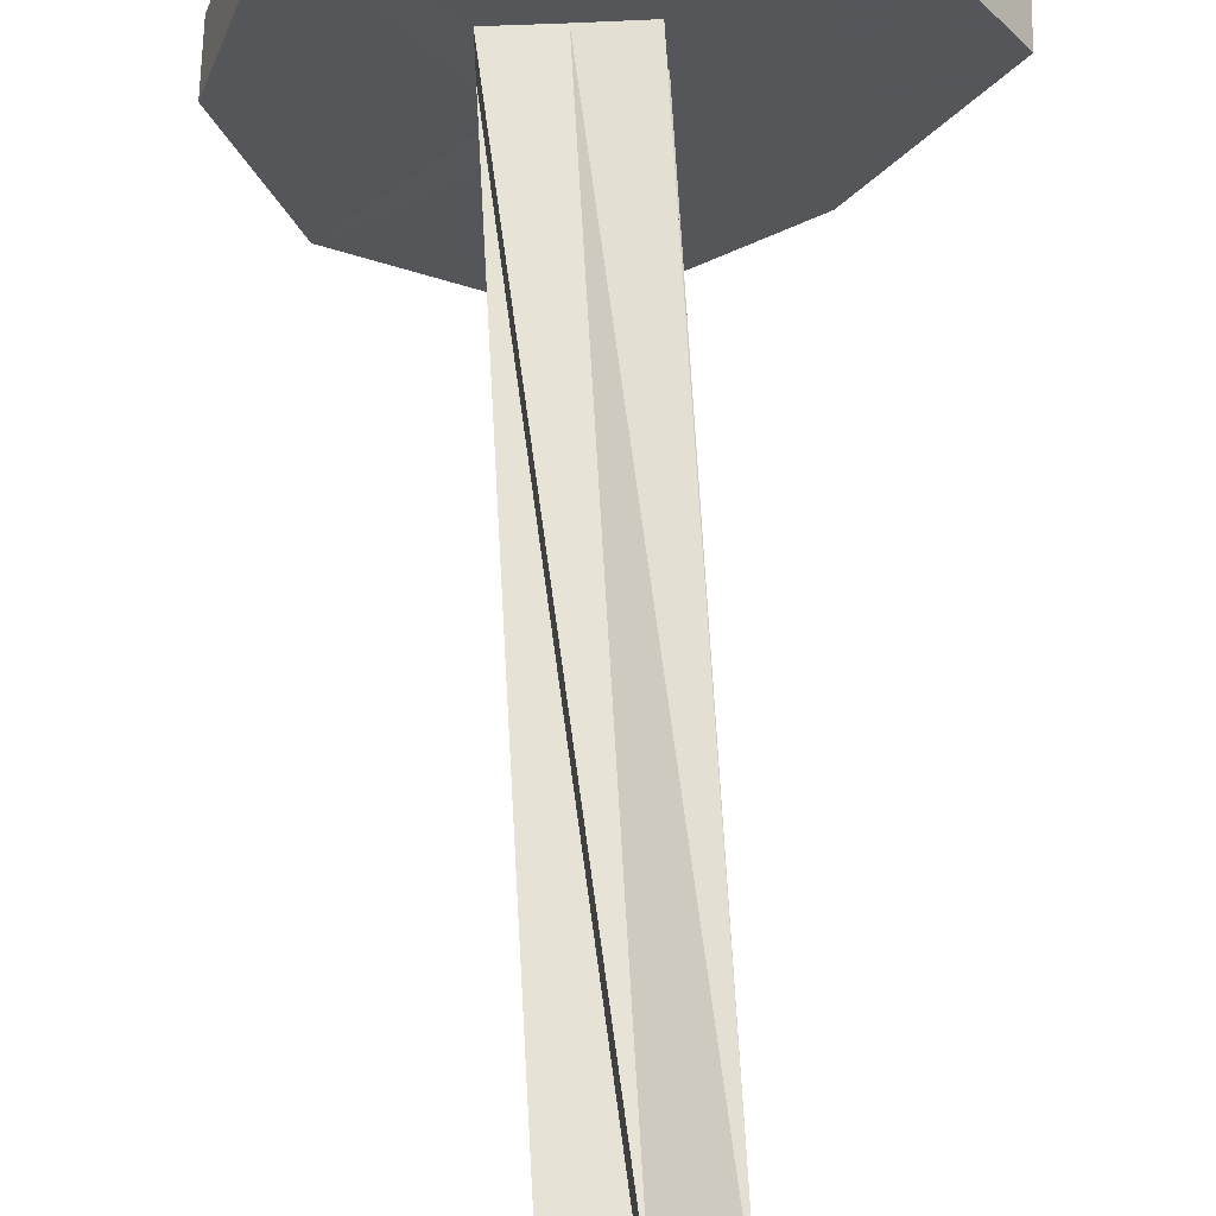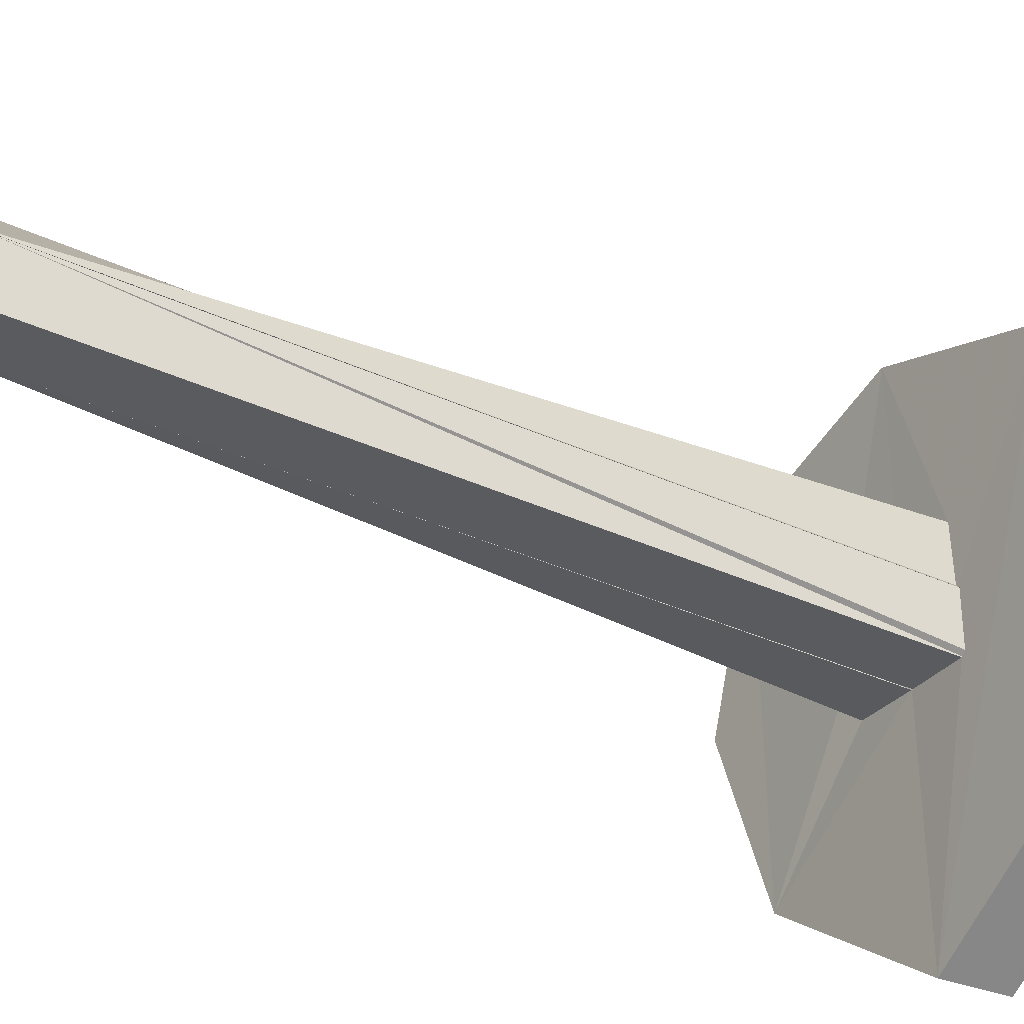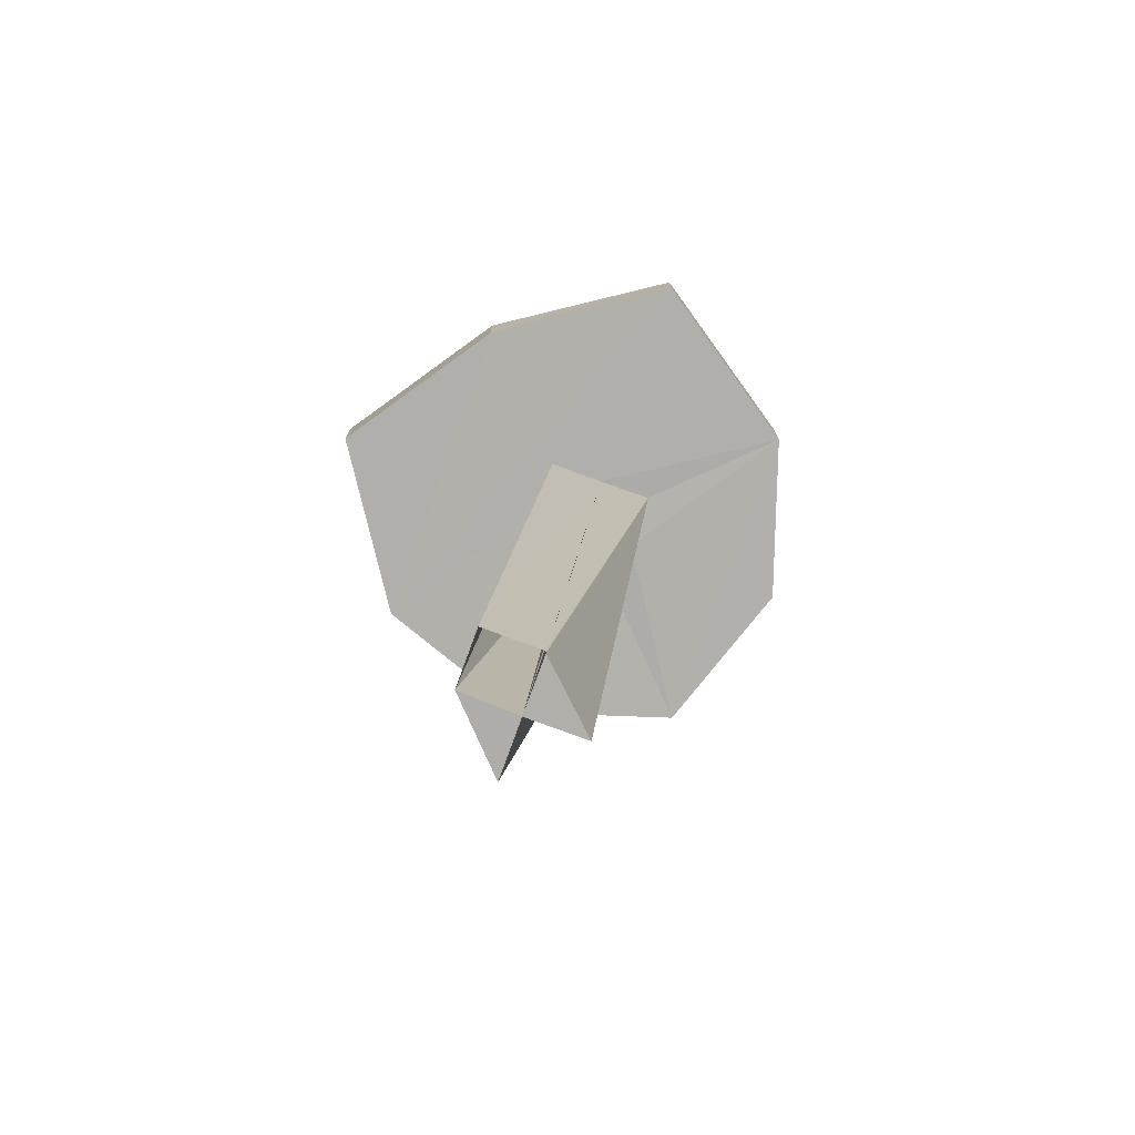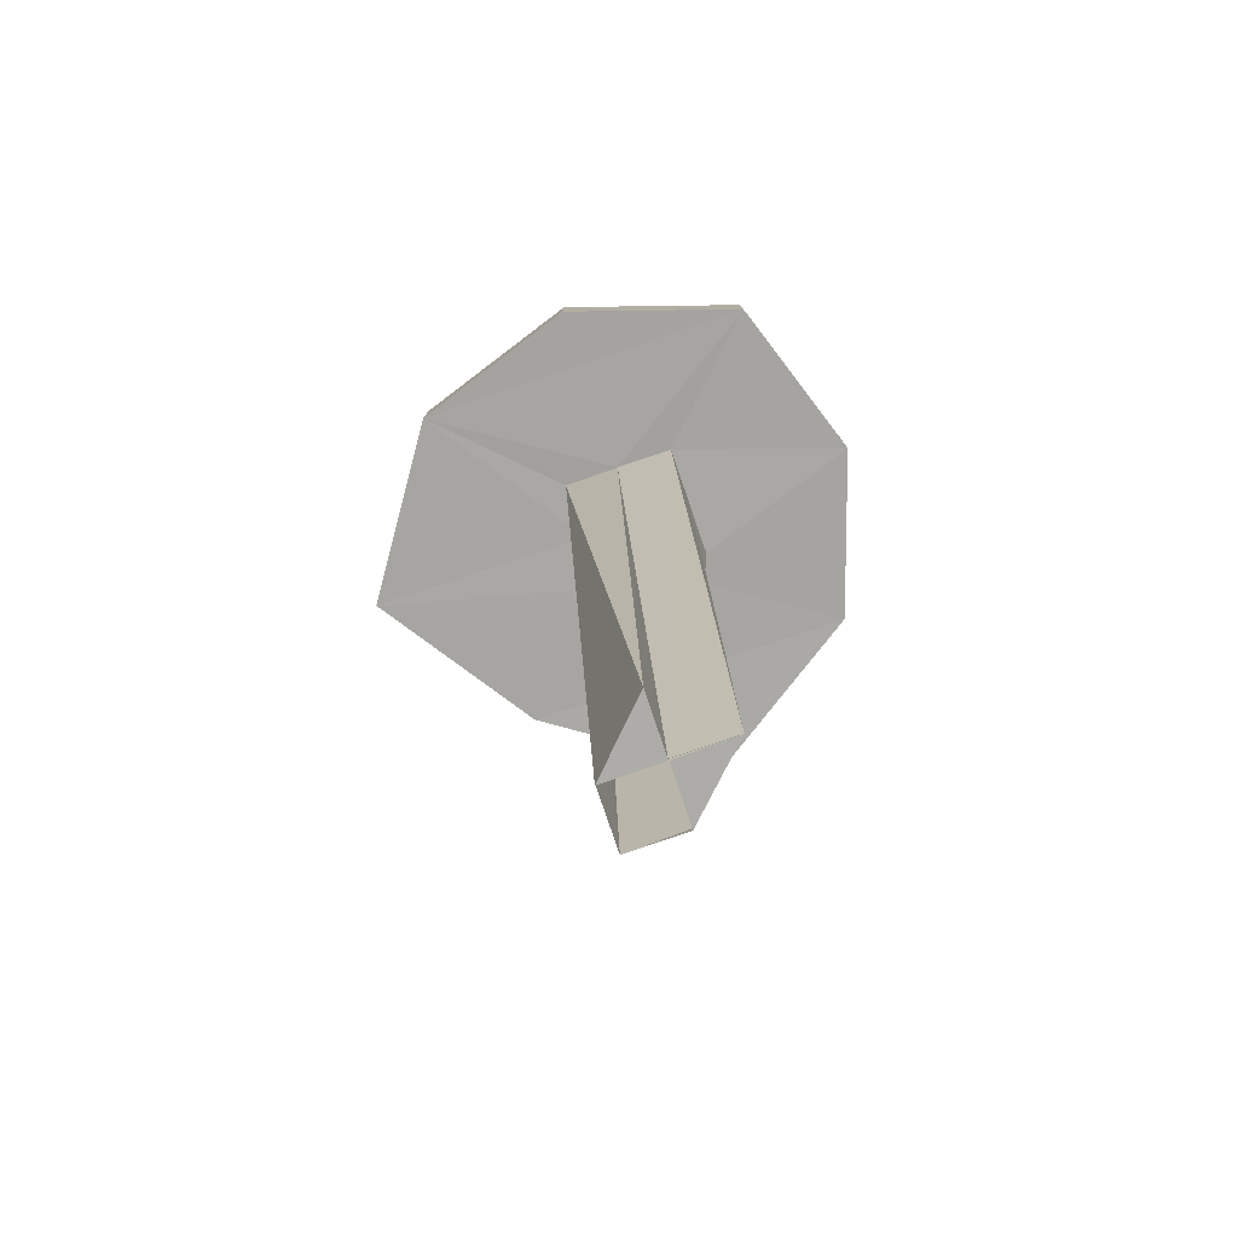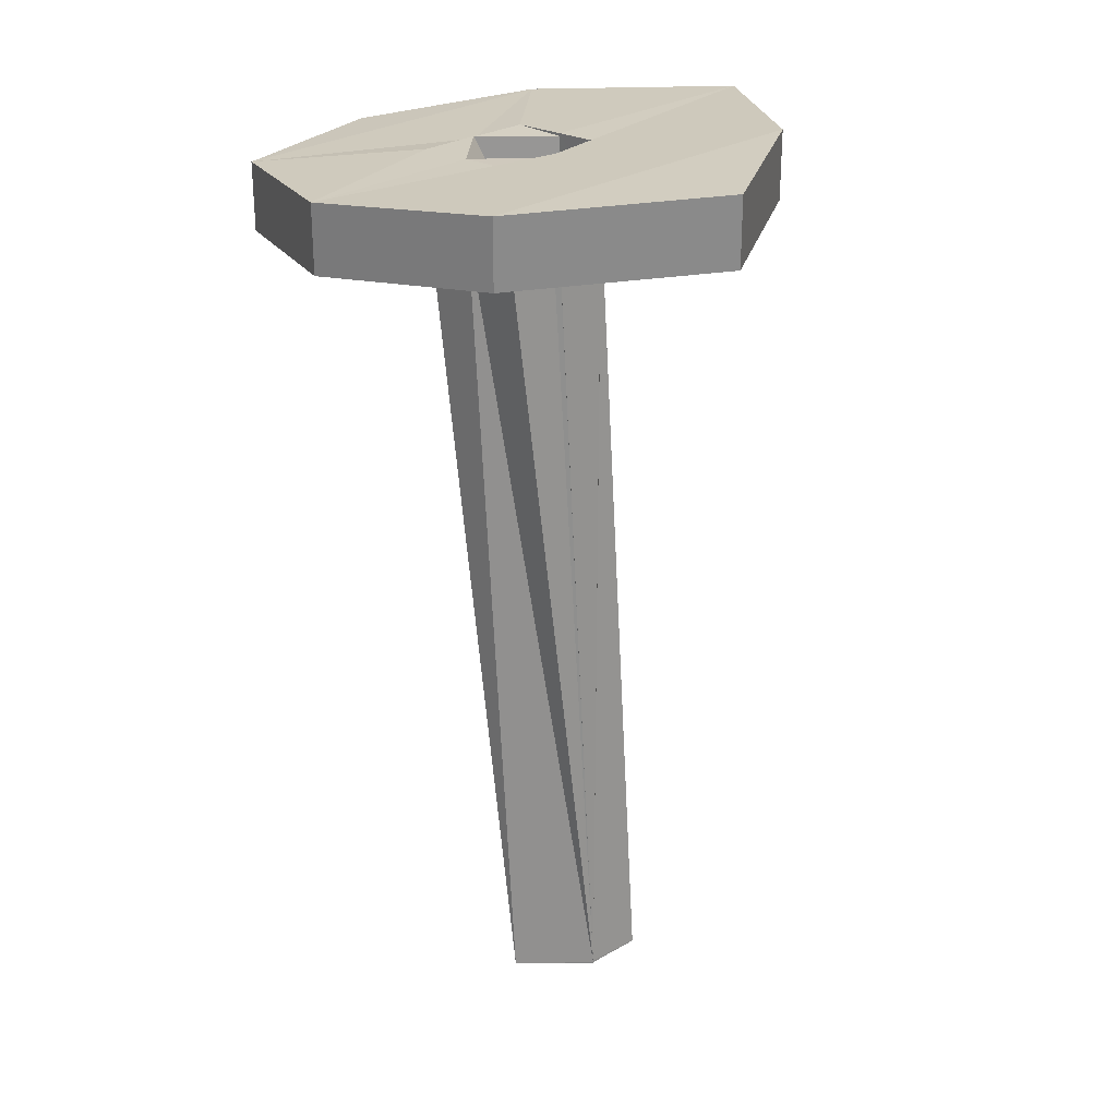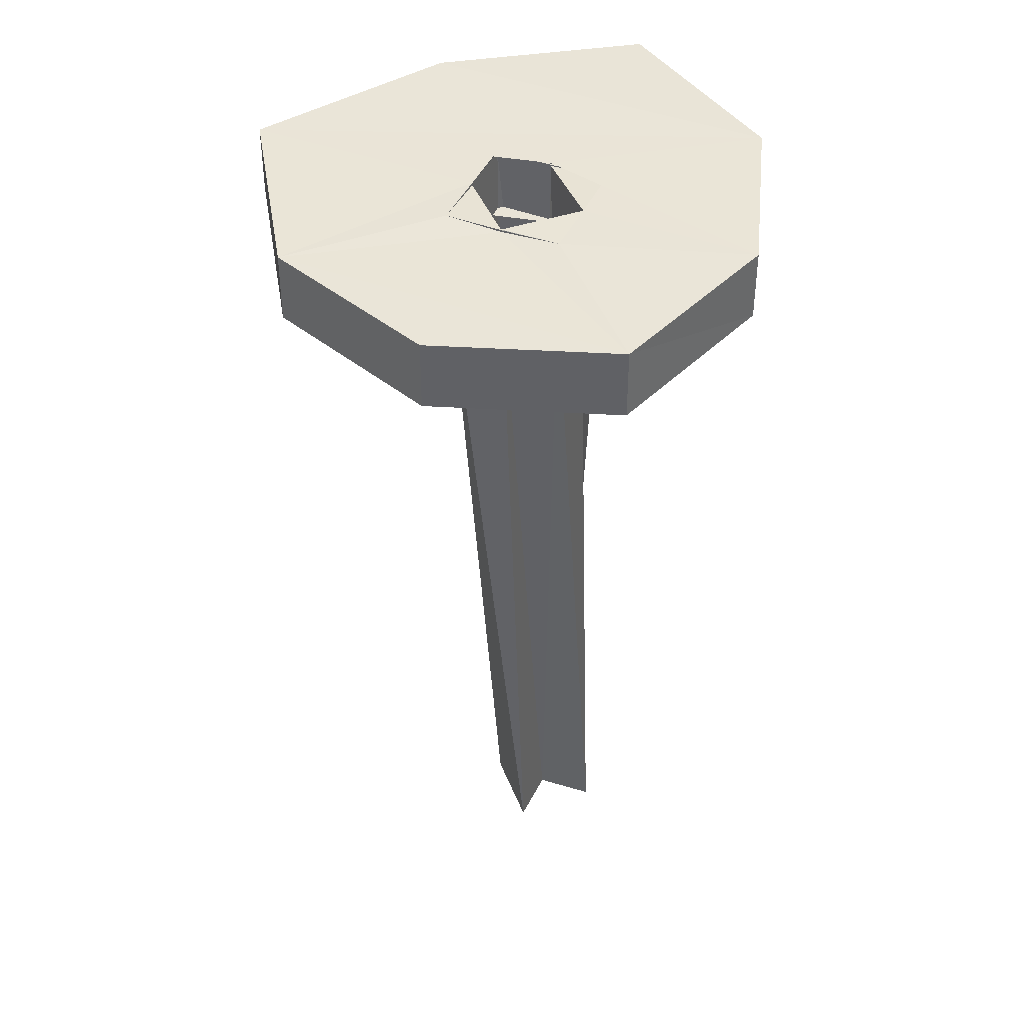
<metadata>
{"format":"obj","ext":"obj","renderer":"f3d","projection":"perspective","resolution":1024,"background":"white","views":[{"elev":62.5,"azim":-179.1,"up":"+Y"},{"elev":-32.1,"azim":-119.6,"up":"+Y"},{"elev":-76.7,"azim":-19.9,"up":"+Z"},{"elev":-79.0,"azim":108.8,"up":"+Z"},{"elev":26.9,"azim":-131.9,"up":"+Z"},{"elev":40.1,"azim":114.2,"up":"+Z"}]}
</metadata>
<code>
o 12705
v 2232 1862 10.39
v 2232 1862 10.39
v 2232 1862 10.39
v 2232 1862 10.39
v 2232 1862 10.39
v 2232 1862 10.38
v 2232 1862 10.39
v 2232 1862 10.38
v 2232 1862 10.39
v 2232 1862 10.38
v 2232 1862 10.38
v 2232 1862 10.38
v 2232 1862 10.39
v 2232 1862 10.39
v 2232 1862 10.38
v 2232 1862 10.38
v 2232 1862 10.37
v 2232 1862 10.37
v 2232 1862 10.38
v 2232 1862 10.38
v 2232 1862 10.37
v 2232 1862 10.39
v 2232 1862 10.37
v 2232 1862 10.39
v 2232 1862 10.39
v 2232 1862 10.39
v 2232 1862 10.39
v 2232 1862 10.39
v 2232 1862 10.39
v 2232 1862 10.38
v 2232 1862 10.38
v 2232 1862 10.39
v 2232 1862 10.38
v 2232 1862 10.39
v 2232 1862 10.39
v 2232 1862 10.38
v 2232 1862 10.39
v 2232 1862 10.38
v 2232 1862 10.39
v 2232 1862 10.38
v 2232 1862 10.38
v 2232 1862 10.38
v 2232 1862 10.39
v 2232 1862 10.38
v 2232 1862 10.38
v 2232 1862 10.39
v 2232 1862 10.39
v 2232 1862 10.39
v 2232 1862 10.39
v 2232 1862 10.39
v 2232 1862 10.39
v 2232 1862 10.24
v 2232 1862 10.39
v 2232 1862 10.38
v 2232 1862 10.39
v 2232 1862 10.24
v 2232 1862 10.24
v 2232 1862 10.24
v 2232 1862 10.39
v 2232 1862 10.39
v 2232 1862 10.39
v 2232 1862 10.38
v 2232 1862 10.39
v 2232 1862 10.39
v 2232 1862 10.38
v 2232 1862 10.24
v 2232 1862 10.38
v 2232 1862 10.24
v 2232 1862 10.39
v 2232 1862 10.24
v 2232 1862 10.24
v 2232 1862 10.24
v 2232 1862 10.38
v 2232 1862 10.24
v 2232 1862 10.24
v 2232 1862 10.38
v 2232 1862 10.39
v 2232 1862 10.24
v 2232 1862 10.38
v 2232 1862 10.24
v 2232 1862 10.24
v 2232 1862 10.38
v 2232 1862 10.38
v 2232 1862 10.24
v 2232 1862 10.24
v 2232 1862 10.24
v 2232 1862 10.24
v 2232 1862 10.24
v 2232 1862 10.24
v 2232 1862 10.38
v 2232 1862 10.38
v 2232 1862 10.24
v 2232 1862 10.38
v 2232 1862 10.24
v 2232 1862 10.24
v 2232 1862 10.24
v 2232 1862 10.24
v 2232 1862 10.38
v 2232 1862 10.24
v 2232 1862 10.39
v 2232 1862 10.39
v 2232 1862 10.38
v 2232 1862 10.38
v 2232 1862 10.38
v 2232 1862 10.38
v 2232 1862 10.38
v 2232 1862 10.38
v 2232 1862 10.24
v 2232 1862 10.38
v 2232 1862 10.38
v 2232 1862 10.38
v 2232 1862 10.24
v 2232 1862 10.24
v 2232 1862 10.38
v 2232 1862 10.24
v 2232 1862 10.38
v 2232 1862 10.38
v 2232 1862 10.38
v 2232 1862 10.24
v 2232 1862 10.24
v 2232 1862 10.24
v 2232 1862 10.38
v 2232 1862 10.39
v 2232 1862 10.24
v 2232 1862 10.24
v 2232 1862 10.24
v 2232 1862 10.24
v 2232 1862 10.24
v 2232 1862 10.24
v 2232 1862 10.38
v 2232 1862 10.38
v 2232 1862 10.38
v 2232 1862 10.24
v 2232 1862 10.37
v 2232 1862 10.38
v 2232 1862 10.39
v 2232 1862 10.39
v 2232 1862 10.39
v 2232 1862 10.37
v 2232 1862 10.38
v 2232 1862 10.38
v 2232 1862 10.39
v 2232 1862 10.39
v 2232 1862 10.38
v 2232 1862 10.38
v 2232 1862 10.38
v 2232 1862 10.39
v 2232 1862 10.39
v 2232 1862 10.39
v 2232 1862 10.39
v 2232 1862 10.38
v 2232 1862 10.38
v 2232 1862 10.24
v 2232 1862 10.24
v 2232 1862 10.38
v 2232 1862 10.39
v 2232 1862 10.39
v 2232 1862 10.24
v 2232 1862 10.38
v 2232 1862 10.39
v 2232 1862 10.39
v 2232 1862 10.39
v 2232 1862 10.39
v 2232 1862 10.39
v 2232 1862 10.39
v 2232 1862 10.39
v 2232 1862 10.39
v 2232 1862 10.39
v 2232 1862 10.39
v 2232 1862 10.39
v 2232 1862 10.39
v 2232 1862 10.39
v 2232 1862 10.39
v 2232 1862 10.39
v 2232 1862 10.39
v 2232 1862 10.39
v 2232 1862 10.39
v 2232 1862 10.39
v 2232 1862 10.39
v 2232 1862 10.39
v 2232 1862 10.39
v 2232 1862 10.39
v 2232 1862 10.39
v 2232 1862 10.39
v 2232 1862 10.39
v 2232 1862 10.39
v 2232 1862 10.24
v 2232 1862 10.24
v 2232 1862 10.24
v 2232 1862 10.24
v 2232 1862 10.38
v 2232 1862 10.24
v 2232 1862 10.24
v 2232 1862 10.24
v 2232 1862 10.24
v 2232 1862 10.24
v 2232 1862 10.24
v 2232 1862 10.24
v 2232 1862 10.24
v 2232 1862 10.38
v 2232 1862 10.38
v 2232 1862 10.24
v 2232 1862 10.38
v 2232 1862 10.38
v 2232 1862 10.24
v 2232 1862 10.24
v 2232 1862 10.38
v 2232 1862 10.24
v 2232 1862 10.39
f 1 2 3
f 4 5 2
f 6 7 2
f 8 9 7
f 10 6 11
f 11 6 12
f 13 6 14
f 11 15 16
f 16 17 18
f 19 20 17
f 21 22 16
f 23 24 21
f 25 22 26
f 27 22 25
f 28 29 27
f 22 30 31
f 32 33 30
f 34 35 22
f 36 34 23
f 37 38 33
f 39 40 38
f 41 33 42
f 41 43 36
f 44 45 41
f 43 46 47
f 48 49 46
f 49 50 51
f 52 51 53
f 46 54 55
f 56 55 54
f 56 57 58
f 46 59 60
f 56 61 59
f 56 62 61
f 63 64 61
f 65 56 66
f 66 61 67
f 68 69 61
f 70 68 71
f 72 73 71
f 74 75 66
f 66 76 77
f 78 79 74
f 79 80 81
f 76 80 82
f 80 83 84
f 85 82 86
f 15 87 80
f 88 87 89
f 89 90 91
f 82 92 93
f 94 93 95
f 96 97 95
f 98 99 96
f 100 97 101
f 96 102 103
f 104 105 103
f 106 107 102
f 108 105 109
f 110 111 109
f 110 112 113
f 114 115 109
f 116 117 114
f 118 119 114
f 120 119 121
f 120 122 123
f 122 124 125
f 123 126 127
f 128 129 127
f 114 130 131
f 132 133 131
f 131 134 135
f 136 130 13
f 13 47 136
f 137 134 136
f 138 139 137
f 140 134 141
f 136 142 143
f 141 144 145
f 141 102 144
f 80 144 102
f 146 142 147
f 148 147 142
f 149 147 150
f 149 9 147
f 151 147 9
f 82 152 148
f 148 152 100
f 152 153 100
f 154 155 153
f 156 154 157
f 156 158 159
f 160 161 162
f 163 164 165
f 34 60 166
f 167 166 60
f 168 169 166
f 170 169 171
f 172 169 173
f 174 175 176
f 177 178 179
f 180 181 182
f 183 184 185
f 186 187 184
f 188 189 190
f 189 191 192
f 193 194 195
f 196 197 198
f 199 200 198
f 201 202 203
f 204 205 206
f 207 208 209

</code>
